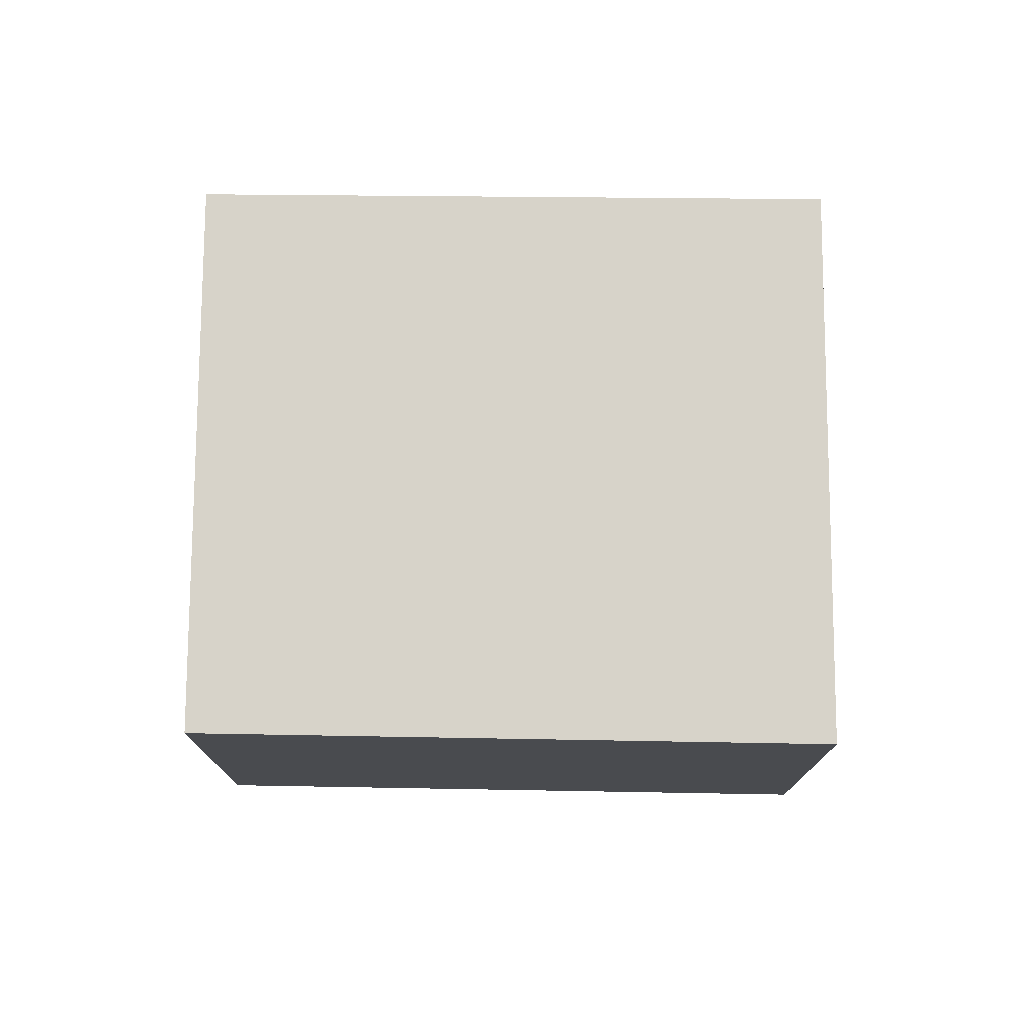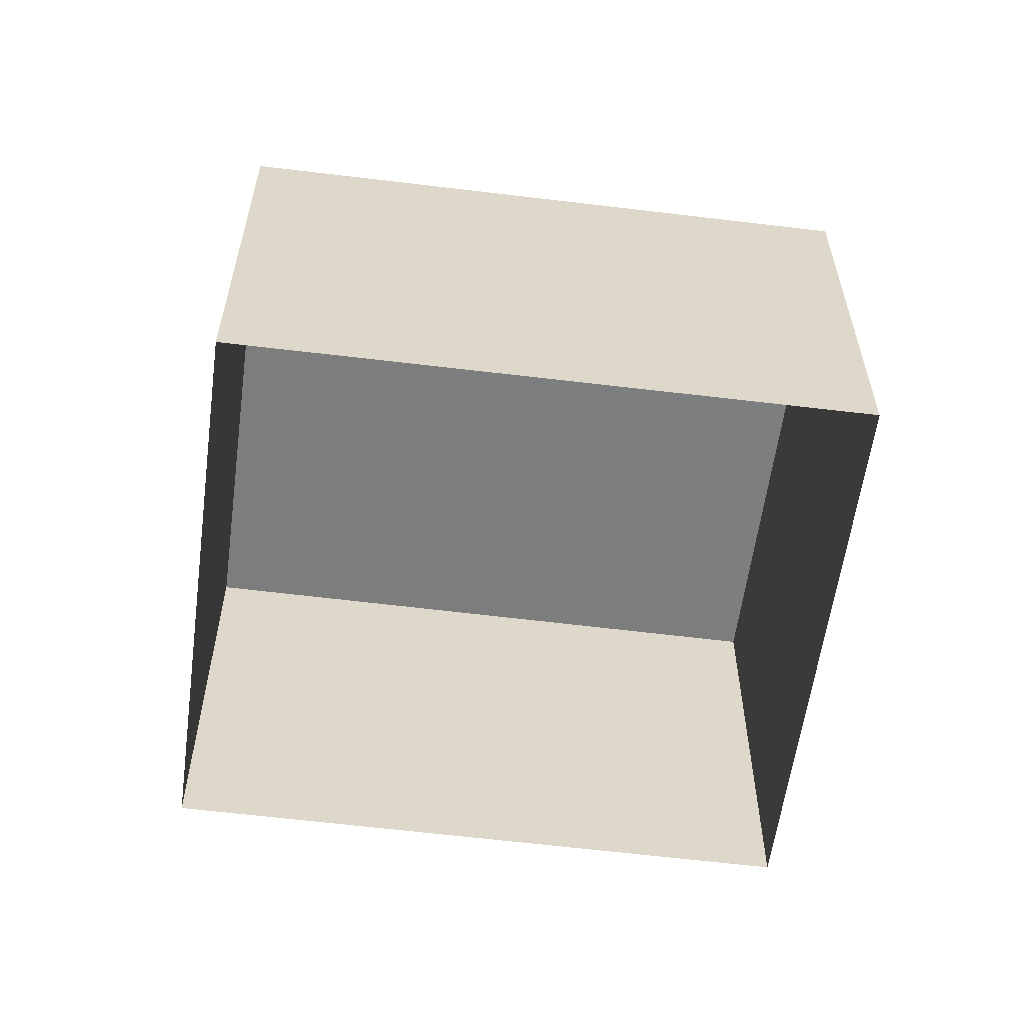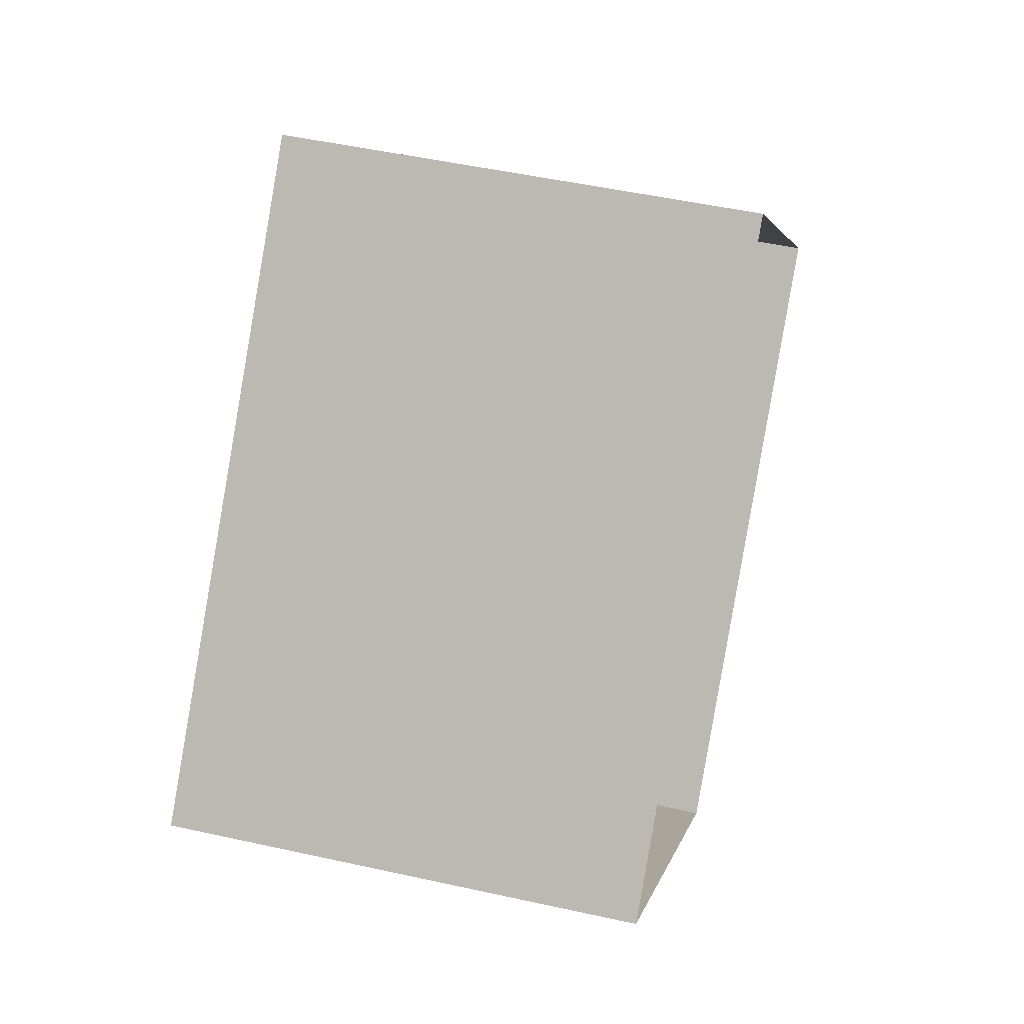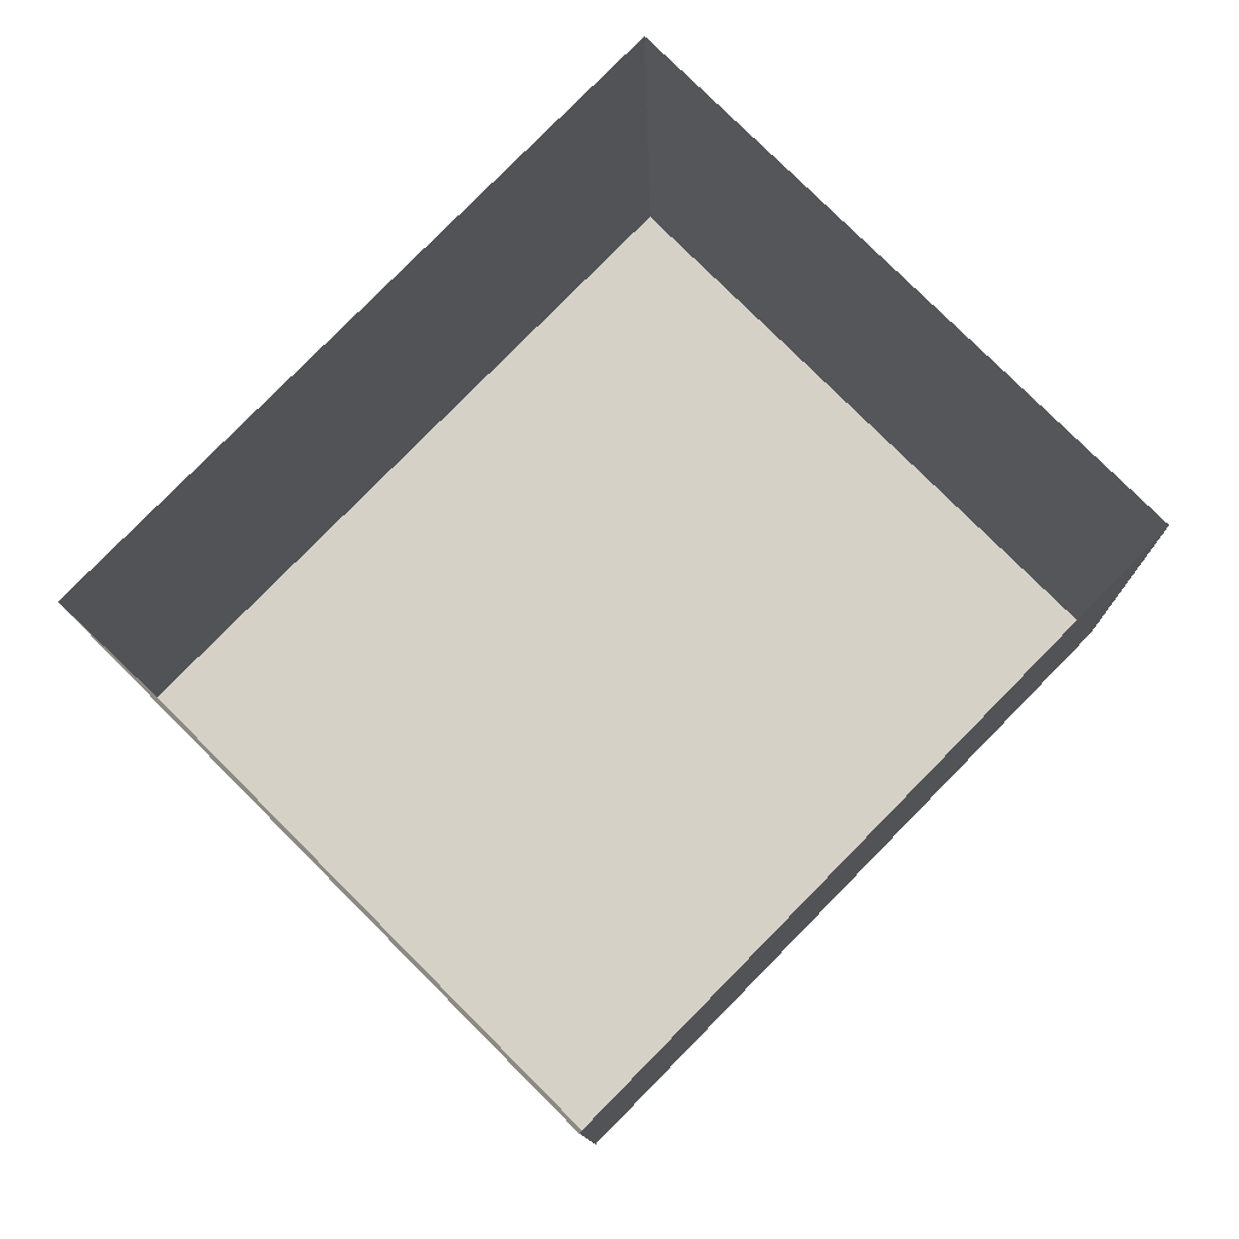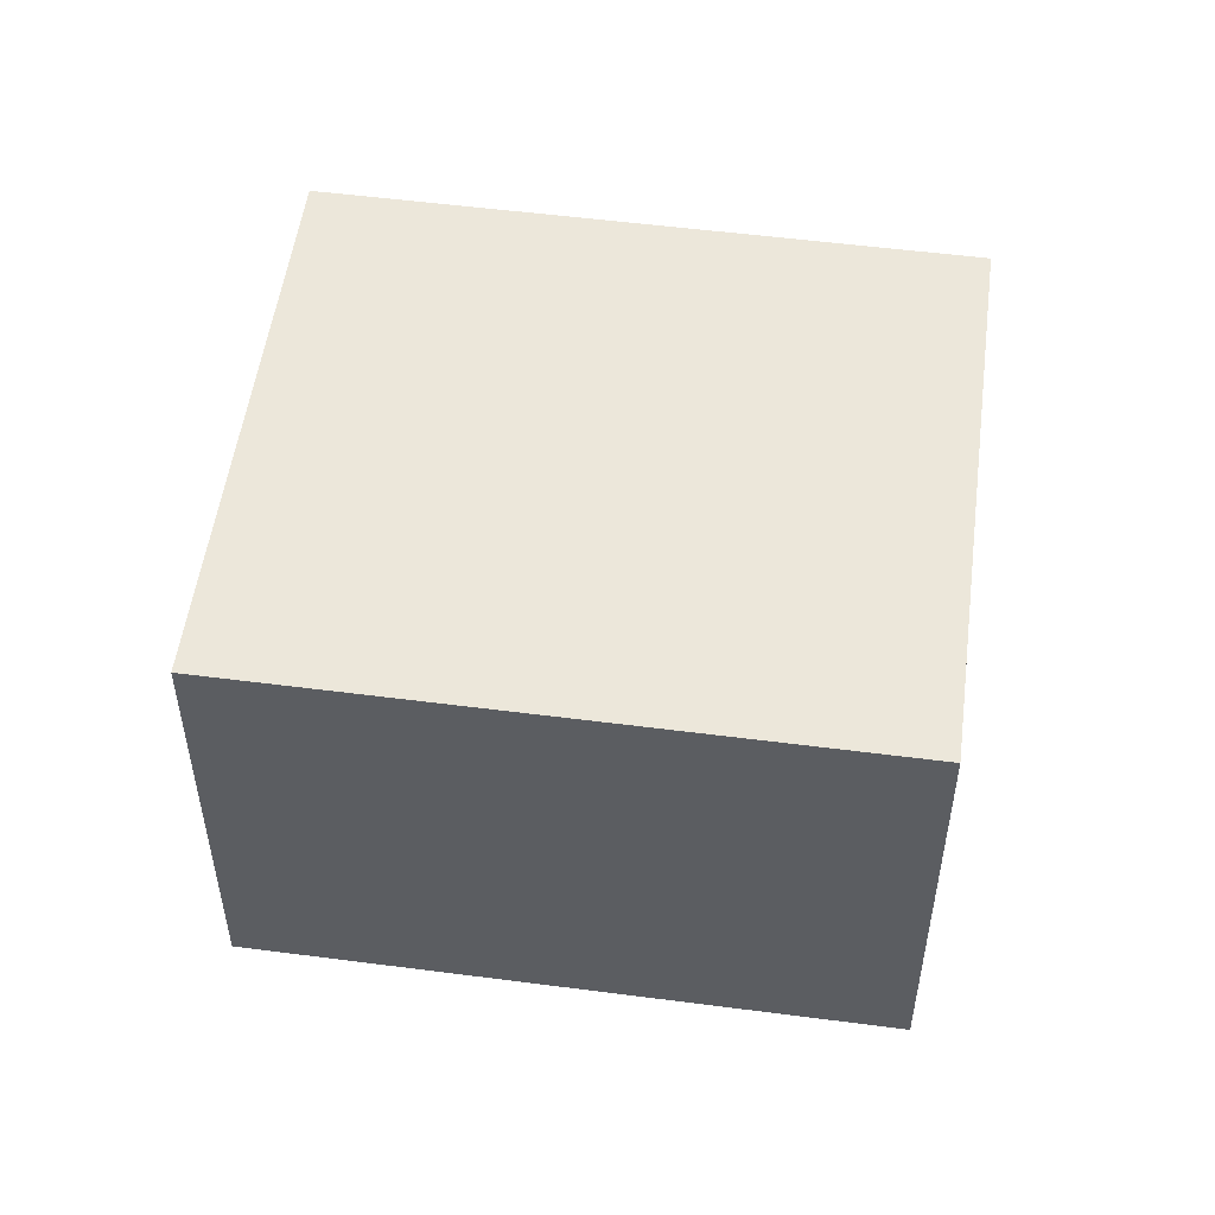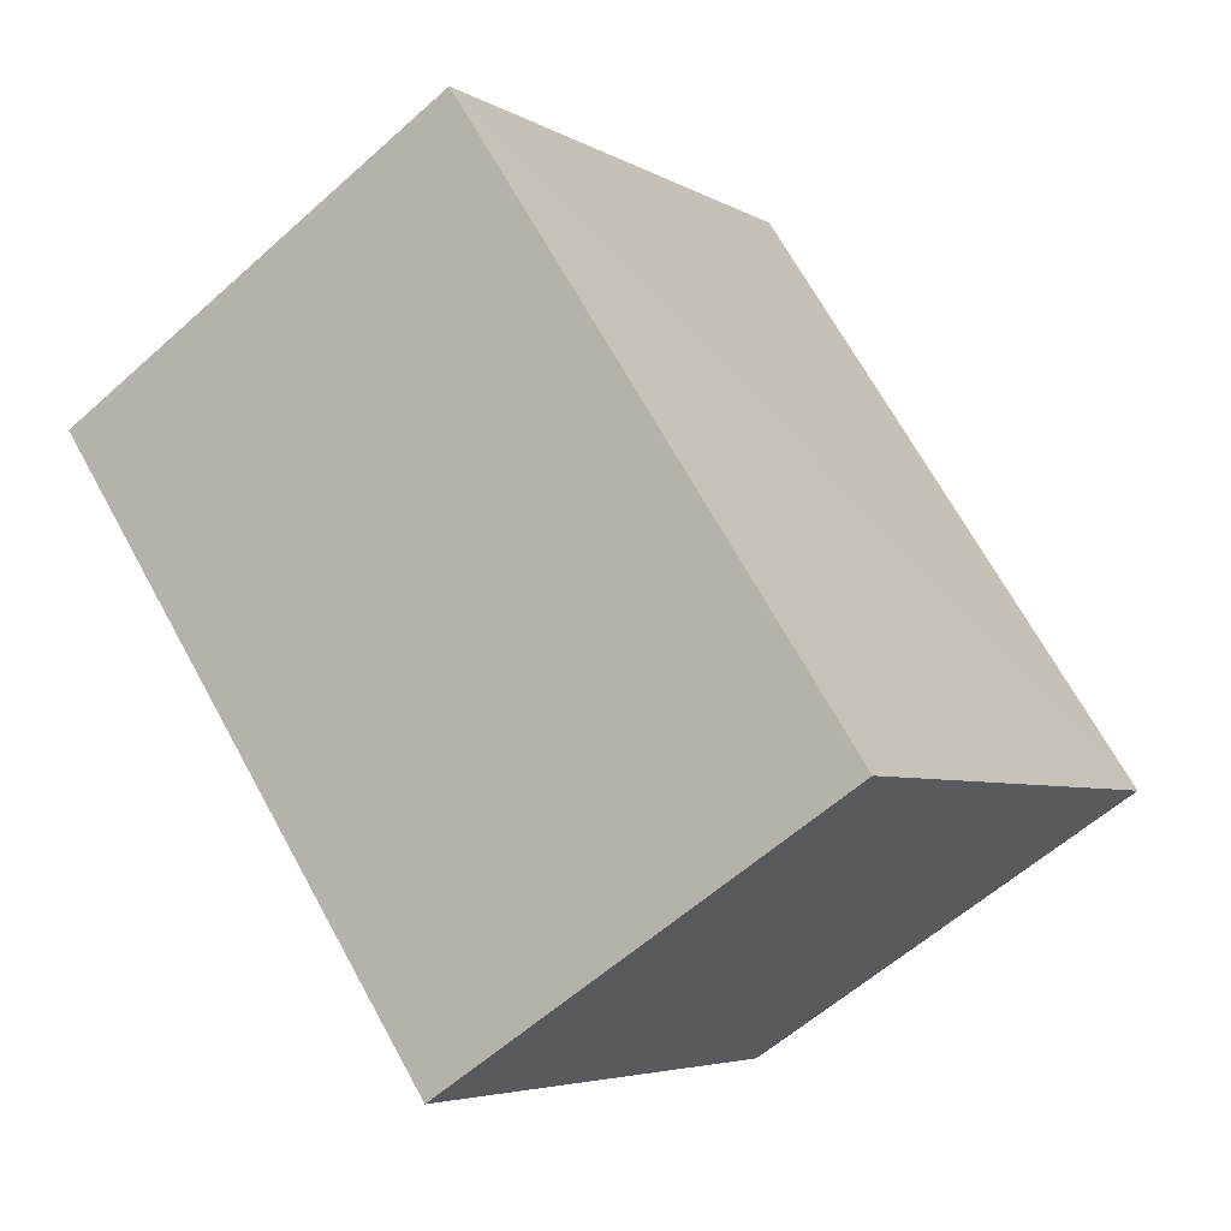
<metadata>
{"format":"obj","ext":"obj","renderer":"f3d","projection":"perspective","resolution":1024,"background":"white","views":[{"elev":76.2,"azim":135.3,"up":"+Z"},{"elev":-59.2,"azim":-52.6,"up":"+Z"},{"elev":49.0,"azim":103.9,"up":"+Y"},{"elev":-11.0,"azim":-179.0,"up":"+Y"},{"elev":52.7,"azim":-37.5,"up":"+Z"},{"elev":-58.4,"azim":-47.1,"up":"+Y"}]}
</metadata>
<code>
v -8.83e+04 -1.006e+05 2.783
v -8.83e+04 -1.006e+05 2.784
v -8.831e+04 -1.006e+05 2.783
v -8.83e+04 -1.006e+05 2.783
v -8.83e+04 -1.006e+05 5.096
v -8.83e+04 -1.006e+05 5.095
v -8.831e+04 -1.006e+05 5.096
v -8.83e+04 -1.006e+05 5.096
f 1 2 3
f 4 1 3
f 5 6 7
f 8 5 7
f 6 4 3
f 7 6 3
f 6 1 4
f 6 5 1
f 5 2 1
f 5 8 2
f 7 3 2
f 8 7 2

</code>
